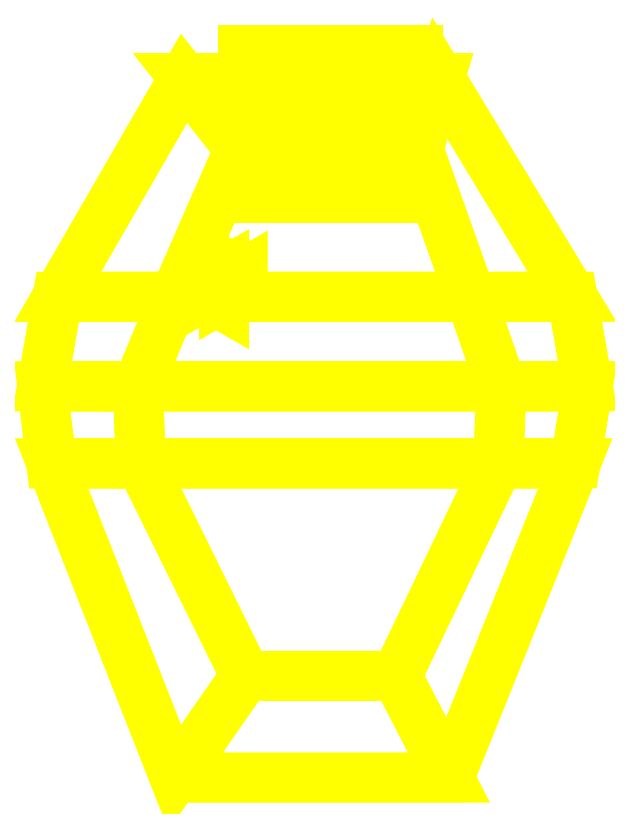
<metadata>
{"format":"dxf","ext":"dxf","renderer":"ezdxf+matplotlib","layout":"modelspace","background":"white","min_lineweight":24,"dpi":150}
</metadata>
<code>
0
SECTION
2
ENTITIES
0
3DFACE
8
TURRETS
10
-0.51
20
0.29
30
2
11
-0.3
21
0.77
31
1.91
12
-0.48
22
1
32
1.56
13
-0.89
23
0.29
33
1.56
0
3DFACE
8
TURRETS
10
-0.3
20
0.77
30
1.91
11
0.28
21
0.77
31
1.91
12
0.35
22
1
32
1.56
13
-0.48
23
1
33
1.56
0
3DFACE
8
TURRETS
10
0.45
20
0.29
30
2
11
0.28
21
0.77
31
1.91
12
-0.3
22
0.77
32
1.91
13
-0.51
23
0.29
33
2
0
3DFACE
8
TURRETS
10
-0.48
20
1
30
1.56
11
0.35
21
1
31
1.56
12
0.78
22
0.29
32
1.56
13
-0.89
23
0.29
33
1.56
0
3DFACE
8
TURRETS
10
0.78
20
0.29
30
1.56
11
0.35
21
1
31
1.56
12
0.28
22
0.77
32
1.91
13
0.45
23
0.29
33
2
0
3DFACE
8
TURRETS
10
-0.89
20
0.29
30
1.56
11
0.78
21
0.29
31
1.56
12
0.83
22
-1.8e-15
32
1.56
13
-0.94
23
-1.8e-15
33
1.56
0
3DFACE
8
TURRETS
10
0.55
20
-1.8e-15
30
2.03
11
0.45
21
0.29
31
2
12
-0.51
22
0.29
32
2
13
-0.63
23
-1.8e-15
33
2.03
0
3DFACE
8
TURRETS
10
0.83
20
-1.8e-15
30
1.56
11
0.78
21
0.29
31
1.56
12
0.45
22
0.29
32
2
13
0.55
23
-1.8e-15
33
2.03
0
3DFACE
8
TURRETS
10
-0.63
20
-1.8e-15
30
2.03
11
-0.51
21
0.29
31
2
12
-0.89
22
0.29
32
1.56
13
-0.94
23
-1.8e-15
33
1.56
0
3DFACE
8
TURRETS
10
0.54
20
-0.25
30
2.03
11
0.55
21
-1.8e-15
31
2.03
12
-0.63
22
-1.8e-15
32
2.03
13
-0.62
23
-0.25
33
2.03
0
3DFACE
8
TURRETS
10
-0.94
20
-1.8e-15
30
1.56
11
0.83
21
-1.8e-15
31
1.56
12
0.79
22
-0.25
32
1.56
13
-0.91
23
-0.25
33
1.56
0
3DFACE
8
TURRETS
10
-0.62
20
-0.25
30
2.03
11
-0.63
21
-1.8e-15
31
2.03
12
-0.94
22
-1.8e-15
32
1.56
13
-0.91
23
-0.25
33
1.56
0
3DFACE
8
TURRETS
10
0.79
20
-0.25
30
1.56
11
0.83
21
-1.8e-15
31
1.56
12
0.55
22
-1.8e-15
32
2.03
13
0.54
23
-0.25
33
2.03
0
3DFACE
8
TURRETS
10
-0.91
20
-0.25
30
1.56
11
0.79
21
-0.25
31
1.56
12
0.38
22
-1.27
32
1.56
13
-0.51
23
-1.27
33
1.56
0
3DFACE
8
TURRETS
10
-0.51
20
-1.27
30
1.56
11
0.38
21
-1.27
31
1.56
12
0.21
22
-0.94
32
2.03
13
-0.28
23
-0.94
33
2.03
0
3DFACE
8
TURRETS
10
0.21
20
-0.94
30
2.03
11
0.54
21
-0.25
31
2.03
12
-0.62
22
-0.25
32
2.03
13
-0.28
23
-0.94
33
2.03
0
3DFACE
8
TURRETS
10
0.38
20
-1.27
30
1.56
11
0.79
21
-0.25
31
1.56
12
0.54
22
-0.25
32
2.03
13
0.21
23
-0.94
33
2.03
0
3DFACE
8
TURRETS
10
-0.28
20
-0.94
30
2.03
11
-0.62
21
-0.25
31
2.03
12
-0.91
22
-0.25
32
1.56
13
-0.51
23
-1.27
33
1.56
0
3DFACE
8
TURRETS
10
-0.35
20
0.26
30
2.09
11
-0.2894
21
0.295
31
2.09
12
-0.3154
22
0.31
32
2.19
13
-0.35
23
0.29
33
2.19
0
3DFACE
8
TURRETS
10
-0.2894
20
0.295
30
2.09
11
-0.2894
21
0.365
31
2.09
12
-0.3154
22
0.35
32
2.19
13
-0.3154
23
0.31
33
2.19
0
3DFACE
8
TURRETS
10
-0.2894
20
0.365
30
2.09
11
-0.35
21
0.4
31
2.09
12
-0.35
22
0.37
32
2.19
13
-0.3154
23
0.35
33
2.19
0
3DFACE
8
TURRETS
10
-0.35
20
0.4
30
2.09
11
-0.4106
21
0.365
31
2.09
12
-0.3846
22
0.35
32
2.19
13
-0.35
23
0.37
33
2.19
0
3DFACE
8
TURRETS
10
-0.4106
20
0.365
30
2.09
11
-0.4106
21
0.295
31
2.09
12
-0.3846
22
0.31
32
2.19
13
-0.3846
23
0.35
33
2.19
0
3DFACE
8
TURRETS
10
-0.4106
20
0.295
30
2.09
11
-0.35
21
0.26
31
2.09
12
-0.35
22
0.29
32
2.19
13
-0.3846
23
0.31
33
2.19
0
3DFACE
8
TURRETS
10
-0.35
20
0.4
30
2.09
11
-0.2894
21
0.365
31
2.09
12
-0.2894
22
0.365
32
1.97
13
-0.35
23
0.4
33
1.97
0
3DFACE
8
TURRETS
10
-0.2894
20
0.365
30
2.09
11
-0.2894
21
0.295
31
2.09
12
-0.2894
22
0.295
32
1.97
13
-0.2894
23
0.365
33
1.97
0
3DFACE
8
TURRETS
10
-0.2894
20
0.295
30
2.09
11
-0.35
21
0.26
31
2.09
12
-0.35
22
0.26
32
1.97
13
-0.2894
23
0.295
33
1.97
0
3DFACE
8
TURRETS
10
-0.35
20
0.26
30
2.09
11
-0.4106
21
0.295
31
2.09
12
-0.4106
22
0.295
32
1.97
13
-0.35
23
0.26
33
1.97
0
3DFACE
8
TURRETS
10
-0.4106
20
0.295
30
2.09
11
-0.4106
21
0.365
31
2.09
12
-0.4106
22
0.365
32
1.97
13
-0.4106
23
0.295
33
1.97
0
3DFACE
8
TURRETS
10
-0.4106
20
0.365
30
2.09
11
-0.35
21
0.4
31
2.09
12
-0.35
22
0.4
32
1.97
13
-0.4106
23
0.365
33
1.97
0
3DFACE
8
TURRETS
10
-0.3154
20
0.31
30
2.19
11
-0.3154
21
0.35
31
2.19
12
-0.35
22
0.37
32
2.19
13
-0.35
23
0.29
33
2.19
0
3DFACE
8
TURRETS
10
-0.35
20
0.29
30
2.19
11
-0.35
21
0.37
31
2.19
12
-0.3846
22
0.35
32
2.19
13
-0.3846
23
0.31
33
2.19
0
3DFACE
8
TURRETS
10
0.28
20
0.72
30
1.56
11
0.28
21
0.9
31
1.56
12
0.28
22
0.9
32
1.94
13
0.28
23
0.61
33
1.94
0
3DFACE
8
TURRETS
10
0.28
20
0.9
30
1.94
11
-0.29
21
0.9
31
1.94
12
-0.29
22
0.61
32
1.94
13
0.28
23
0.61
33
1.94
0
3DFACE
8
TURRETS
10
-0.29
20
0.61
30
1.94
11
-0.29
21
0.9
31
1.94
12
-0.29
22
0.9
32
1.56
13
-0.29
23
0.72
33
1.56
0
3DFACE
8
TURRETS
10
0.28
20
1.09
30
1.75
11
0.28
21
1.034
31
1.616
12
-0.29
22
1.034
32
1.616
13
-0.29
23
1.09
33
1.75
0
3DFACE
8
TURRETS
10
0.28
20
1.034
30
1.616
11
0.28
21
0.9
31
1.56
12
-0.29
22
0.9
32
1.56
13
-0.29
23
1.034
33
1.616
0
3DFACE
8
TURRETS
10
0.28
20
0.9
30
1.94
11
0.28
21
1.034
31
1.884
12
-0.29
22
1.034
32
1.884
13
-0.29
23
0.9
33
1.94
0
3DFACE
8
TURRETS
10
0.28
20
1.034
30
1.884
11
0.28
21
1.09
31
1.75
12
-0.29
22
1.09
32
1.75
13
-0.29
23
1.034
33
1.884
0
3DFACE
8
TURRETS
10
0.28
20
0.9
30
1.56
11
0.28
21
1.034
31
1.616
12
0.28
22
1.034
32
1.884
13
0.28
23
0.9
33
1.94
0
3DFACE
8
TURRETS
10
0.28
20
1.034
30
1.616
11
0.28
21
1.09
31
1.75
12
0.28
22
1.09
32
1.75
13
0.28
23
1.034
33
1.884
0
3DFACE
8
TURRETS
10
-0.29
20
0.9
30
1.94
11
-0.29
21
1.034
31
1.884
12
-0.29
22
1.034
32
1.616
13
-0.29
23
0.9
33
1.56
0
3DFACE
8
TURRETS
10
-0.29
20
1.034
30
1.884
11
-0.29
21
1.09
31
1.75
12
-0.29
22
1.09
32
1.75
13
-0.29
23
1.034
33
1.616
0
ENDSEC
0
EOF

</code>
